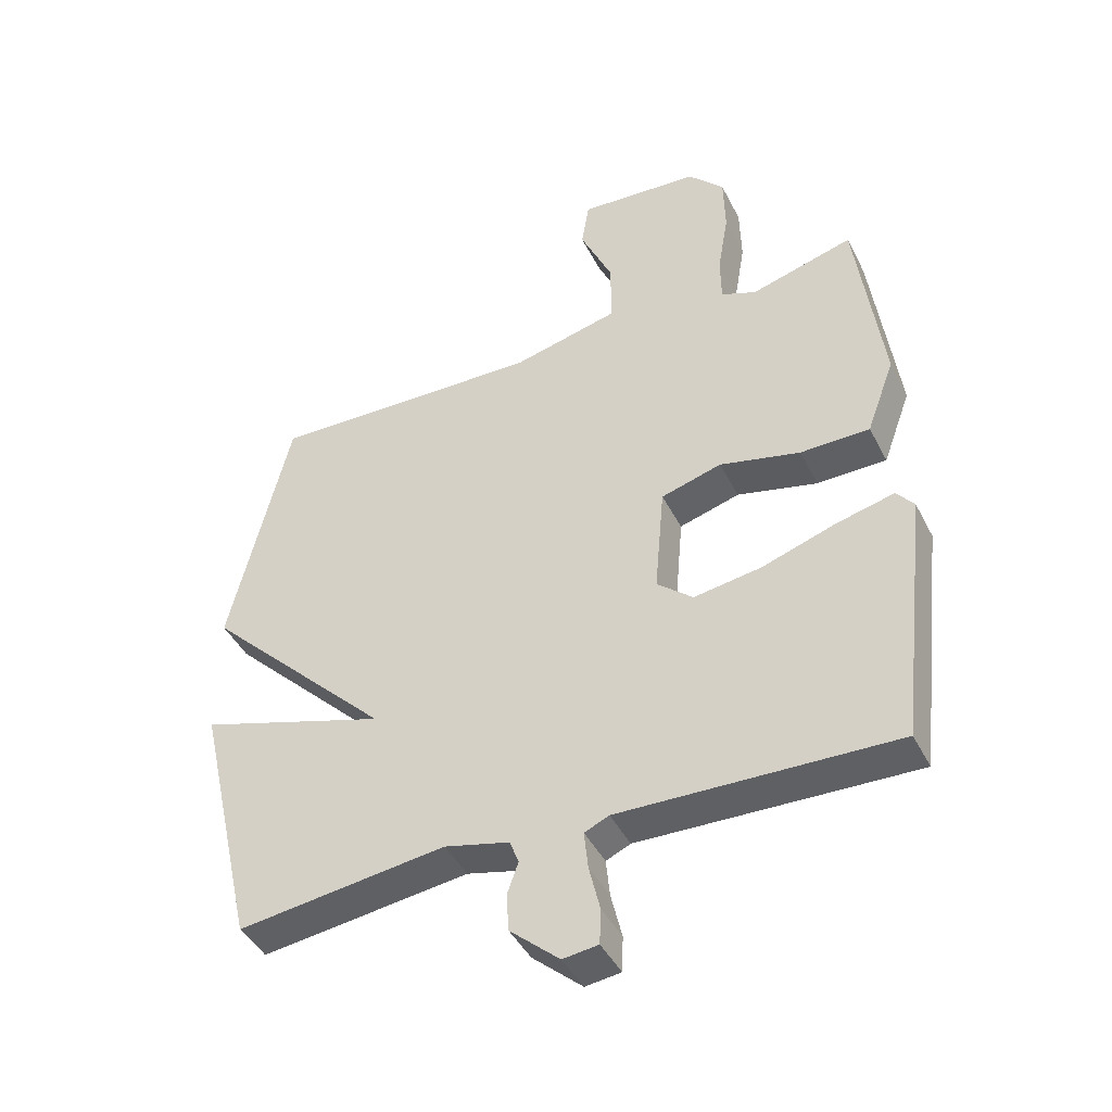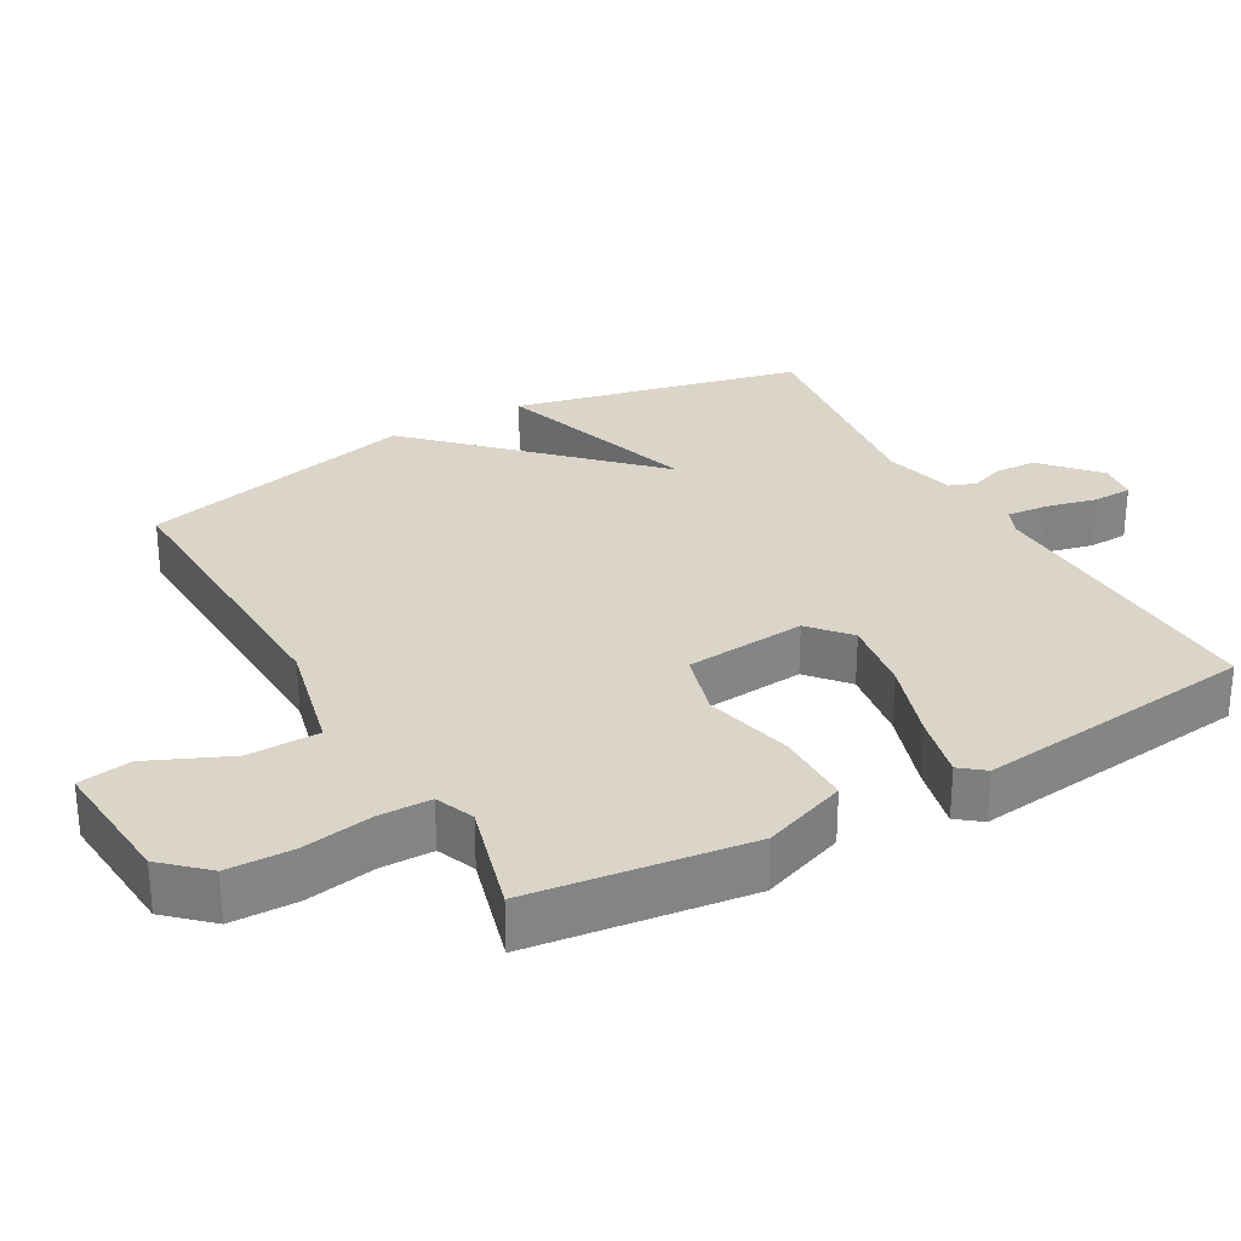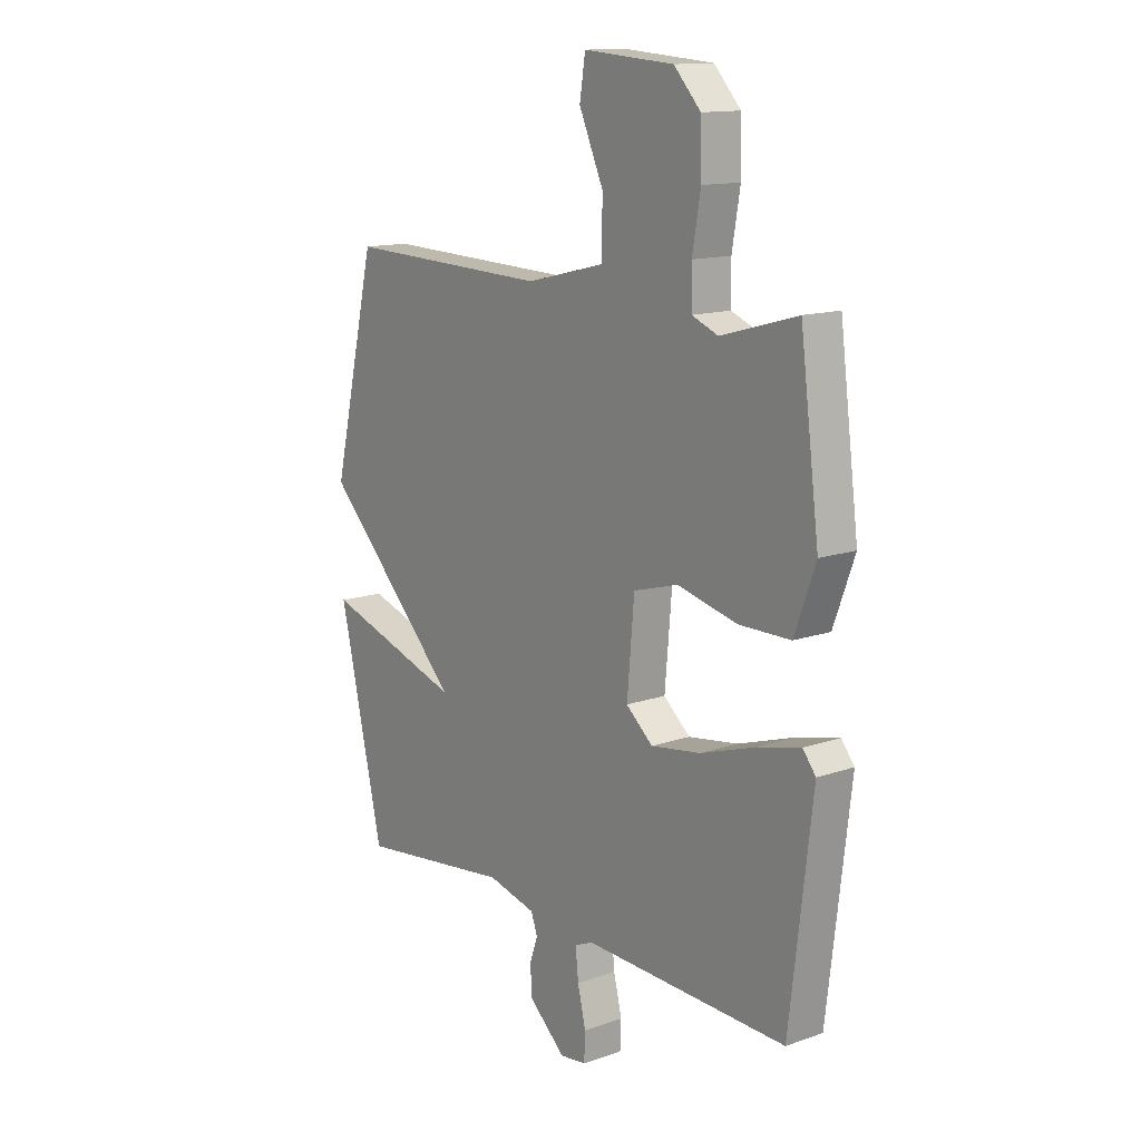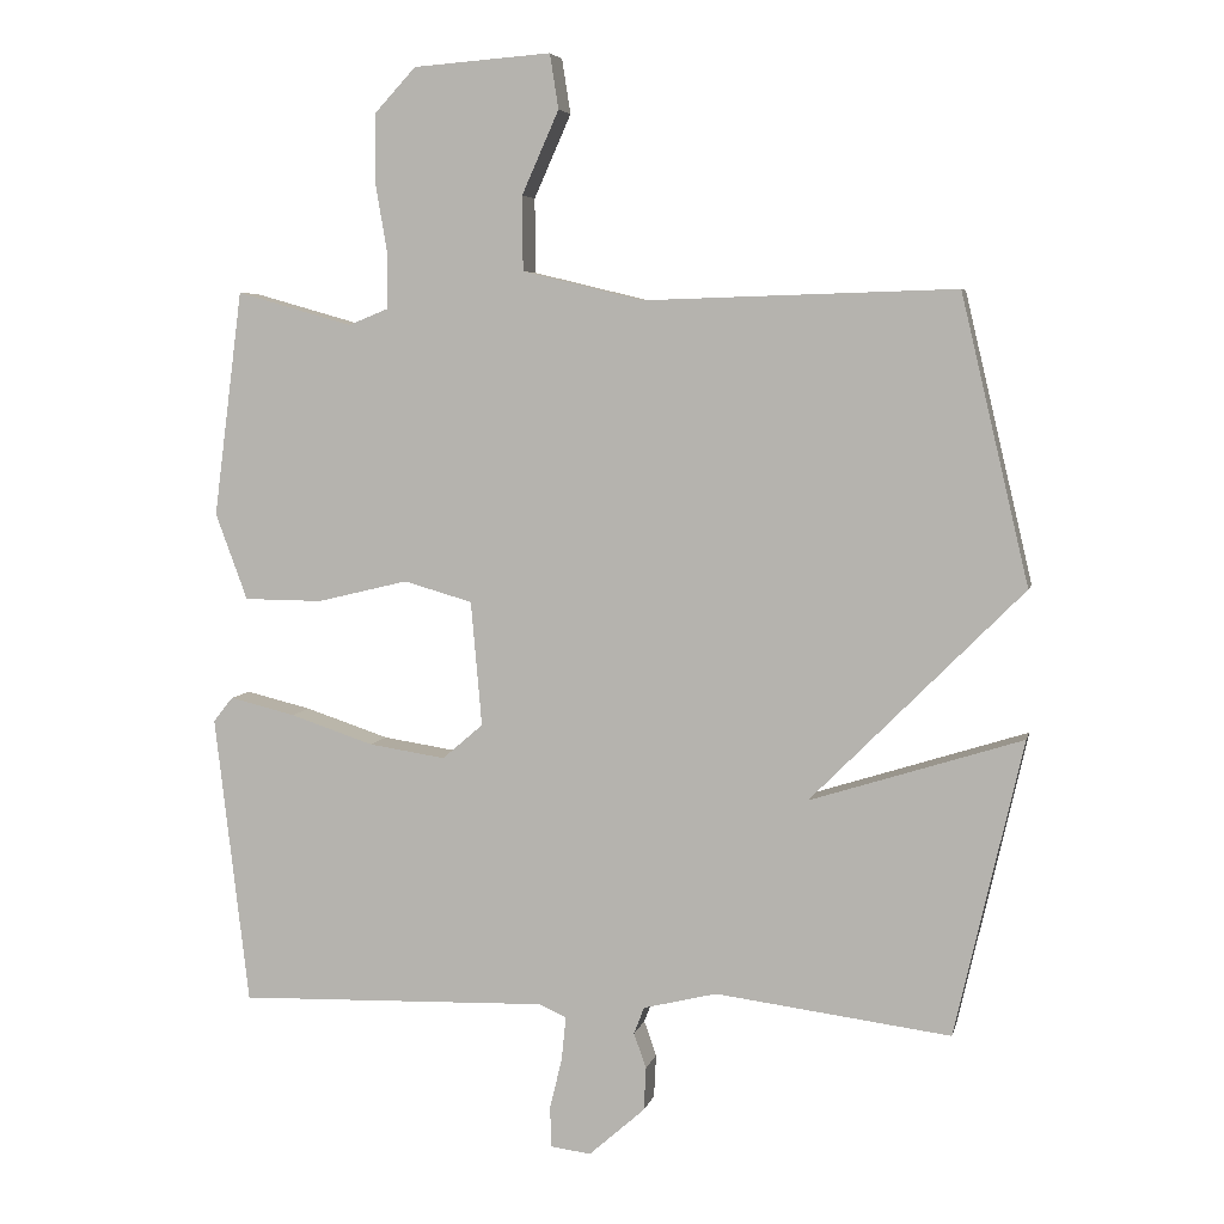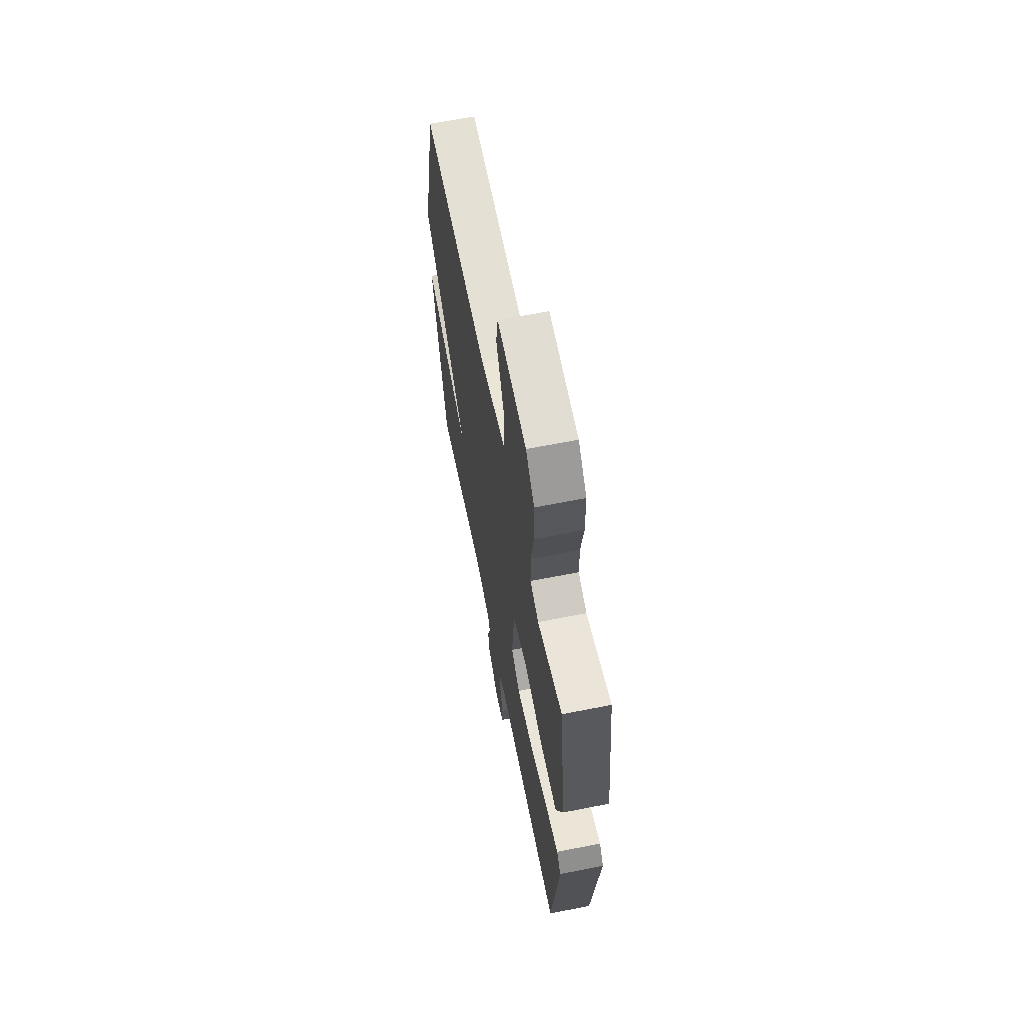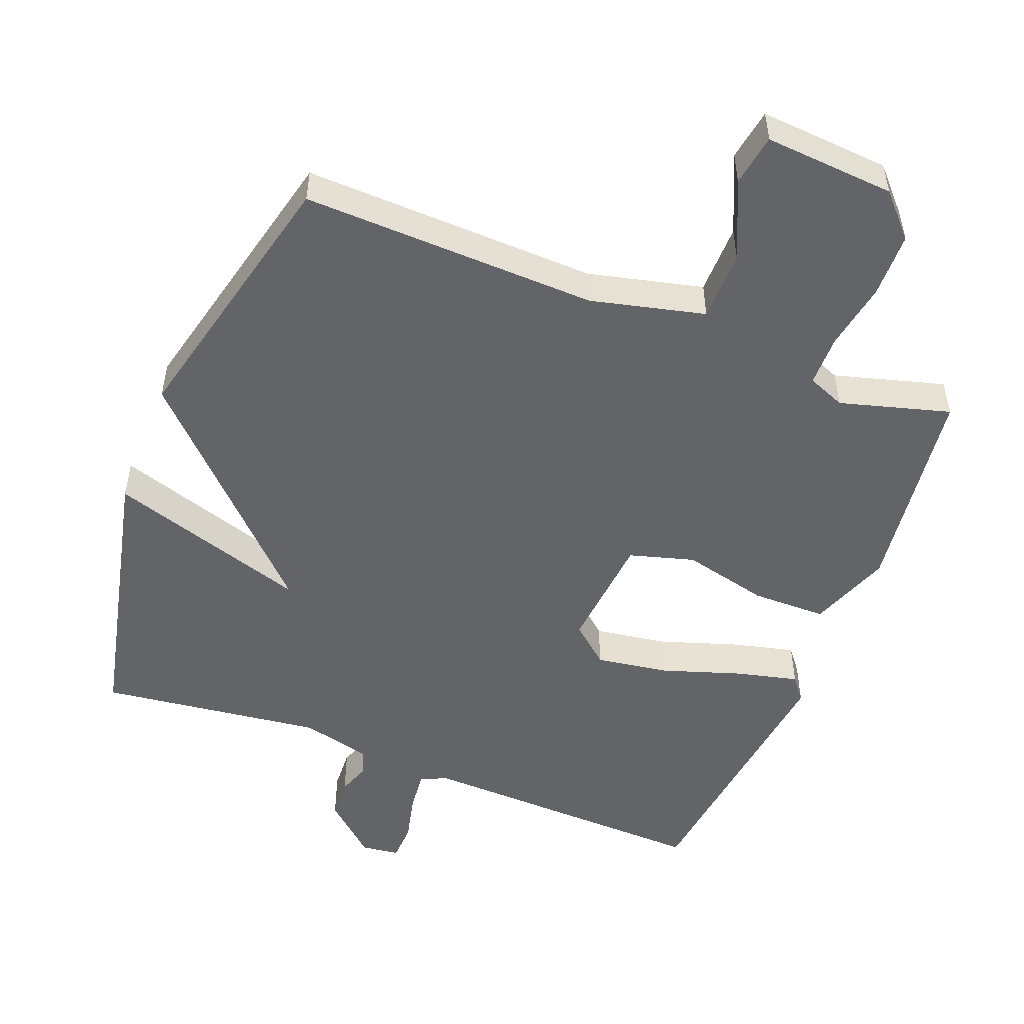
<metadata>
{"format":"obj","ext":"obj","renderer":"f3d","projection":"perspective","resolution":1024,"background":"white","views":[{"elev":-43.5,"azim":25.5,"up":"+Z"},{"elev":29.2,"azim":60.4,"up":"+Y"},{"elev":13.7,"azim":52.2,"up":"+Z"},{"elev":5.5,"azim":-167.5,"up":"+Z"},{"elev":64.2,"azim":78.7,"up":"+Z"},{"elev":-51.2,"azim":-21.4,"up":"+Y"}]}
</metadata>
<code>
v 0.5 0.07 0.5
v 0.54 0.07 0.191
v 0.496 0.07 0.072
v 0.388 0.07 0.071
v 0.263 0.07 0.101
v 0.169 0.07 0.074
v 0.154 0.07 -0.097
v 0.21 0.07 -0.145
v 0.315 0.07 -0.129
v 0.43 0.07 -0.091
v 0.52 0.07 -0.069
v 0.547 0.07 -0.103
v 0.5 0.07 -0.5
v 0.073 0.07 -0.487
v 0.035 0.07 -0.504
v 0.041 0.07 -0.563
v 0.058 0.07 -0.634
v 0.056 0.07 -0.689
v 0.001 0.07 -0.696
v -0.076 0.07 -0.628
v -0.079 0.07 -0.569
v -0.062 0.07 -0.521
v -0.076 0.07 -0.484
v -0.177 0.07 -0.459
v -0.5 0.07 -0.5
v -0.593 0.07 -0.094
v -0.302 0.07 -0.186
v -0.593 0.07 0.106
v -0.5 0.07 0.5
v -0.072 0.07 0.487
v 0.093 0.07 0.527
v 0.094 0.07 0.629
v 0.043 0.07 0.743
v 0.055 0.07 0.818
v 0.244 0.07 0.804
v 0.3 0.07 0.744
v 0.302 0.07 0.65
v 0.285 0.07 0.551
v 0.286 0.07 0.477
v 0.341 0.07 0.455
v 0.5 0 0.5
v 0.54 0 0.191
v 0.496 0 0.072
v 0.388 0 0.071
v 0.263 0 0.101
v 0.169 0 0.074
v 0.154 0 -0.097
v 0.21 0 -0.145
v 0.315 0 -0.129
v 0.43 0 -0.091
v 0.52 0 -0.069
v 0.547 0 -0.103
v 0.5 0 -0.5
v 0.073 0 -0.487
v 0.035 0 -0.504
v 0.041 0 -0.563
v 0.058 0 -0.634
v 0.056 0 -0.689
v 0.001 0 -0.696
v -0.076 0 -0.628
v -0.079 0 -0.569
v -0.062 0 -0.521
v -0.076 0 -0.484
v -0.177 0 -0.459
v -0.5 0 -0.5
v -0.593 0 -0.094
v -0.302 0 -0.186
v -0.593 0 0.106
v -0.5 0 0.5
v -0.072 0 0.487
v 0.093 0 0.527
v 0.094 0 0.629
v 0.043 0 0.743
v 0.055 0 0.818
v 0.244 0 0.804
v 0.3 0 0.744
v 0.302 0 0.65
v 0.285 0 0.551
v 0.286 0 0.477
v 0.341 0 0.455
f 36 37 38
f 35 36 38
f 34 35 38
f 33 34 38
f 32 33 38
f 31 32 38 39
f 30 31 39 40
f 29 30 40
f 28 29 40
f 27 28 40
f 24 25 26 27
f 23 24 27
f 20 21 22
f 19 20 22
f 18 19 22
f 17 18 22
f 16 17 22
f 15 16 22 23
f 14 15 23 27
f 12 13 14
f 11 12 14
f 10 11 14
f 9 10 14
f 8 9 14
f 7 8 14 27
f 3 4 5
f 2 3 5
f 1 2 5
f 40 1 5
f 40 5 6
f 27 40 6
f 6 7 27
f 78 77 76
f 78 76 75
f 78 75 74
f 78 74 73
f 78 73 72
f 79 78 72 71
f 80 79 71 70
f 80 70 69
f 80 69 68
f 80 68 67
f 67 66 65 64
f 67 64 63
f 62 61 60
f 62 60 59
f 62 59 58
f 62 58 57
f 62 57 56
f 63 62 56 55
f 67 63 55 54
f 54 53 52
f 54 52 51
f 54 51 50
f 54 50 49
f 54 49 48
f 67 54 48 47
f 45 44 43
f 45 43 42
f 45 42 41
f 45 41 80
f 46 45 80
f 46 80 67
f 67 47 46
f 1 41 42 2
f 2 42 43 3
f 3 43 44 4
f 4 44 45 5
f 5 45 46 6
f 6 46 47 7
f 7 47 48 8
f 8 48 49 9
f 9 49 50 10
f 10 50 51 11
f 11 51 52 12
f 12 52 53 13
f 13 53 54 14
f 14 54 55 15
f 15 55 56 16
f 16 56 57 17
f 17 57 58 18
f 18 58 59 19
f 19 59 60 20
f 20 60 61 21
f 21 61 62 22
f 22 62 63 23
f 23 63 64 24
f 24 64 65 25
f 25 65 66 26
f 26 66 67 27
f 27 67 68 28
f 28 68 69 29
f 29 69 70 30
f 30 70 71 31
f 31 71 72 32
f 32 72 73 33
f 33 73 74 34
f 34 74 75 35
f 35 75 76 36
f 36 76 77 37
f 37 77 78 38
f 38 78 79 39
f 39 79 80 40
f 40 80 41 1

</code>
